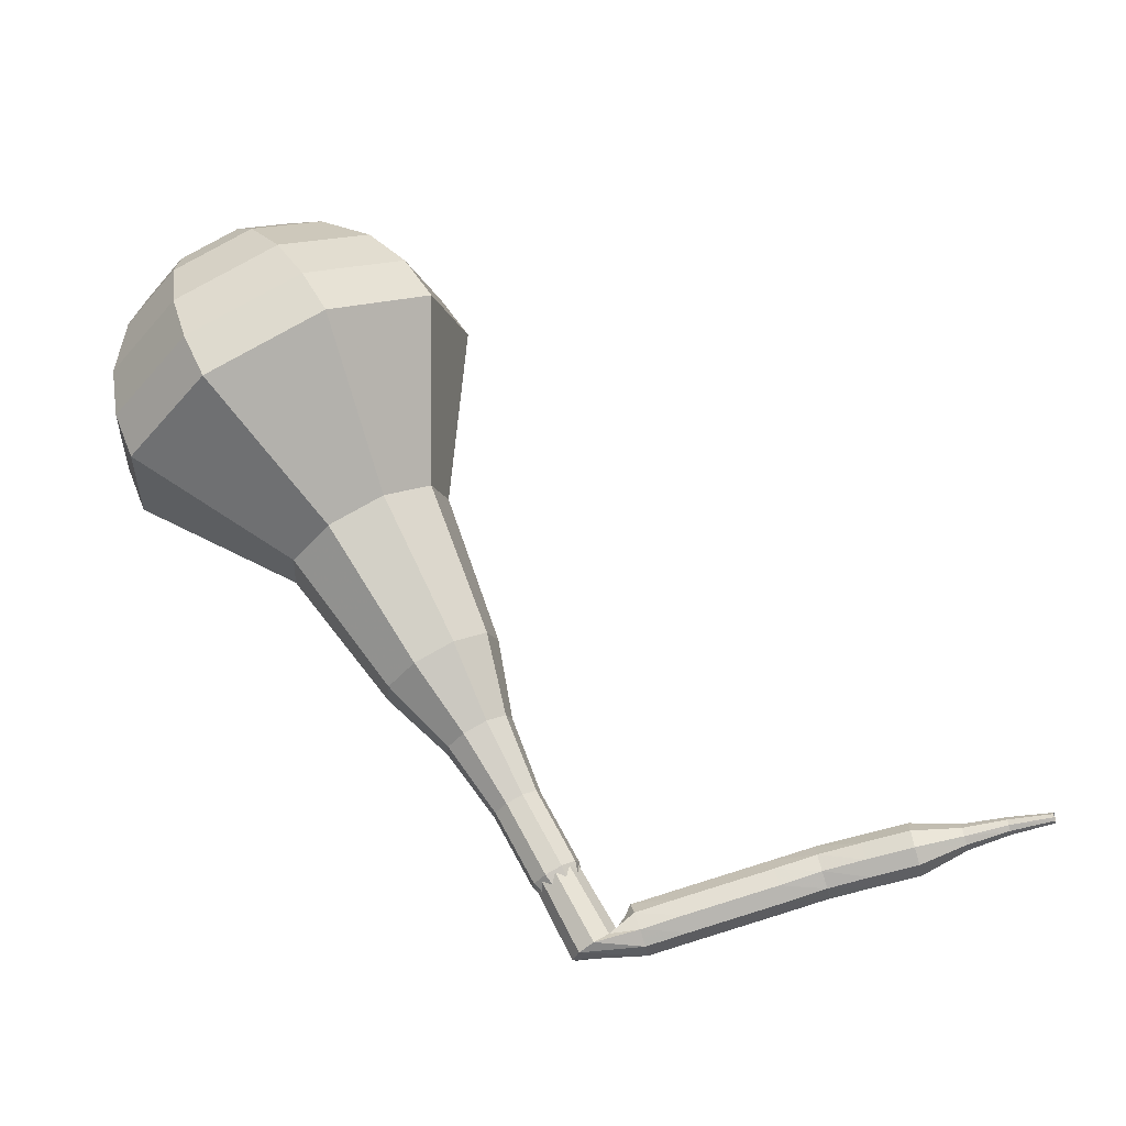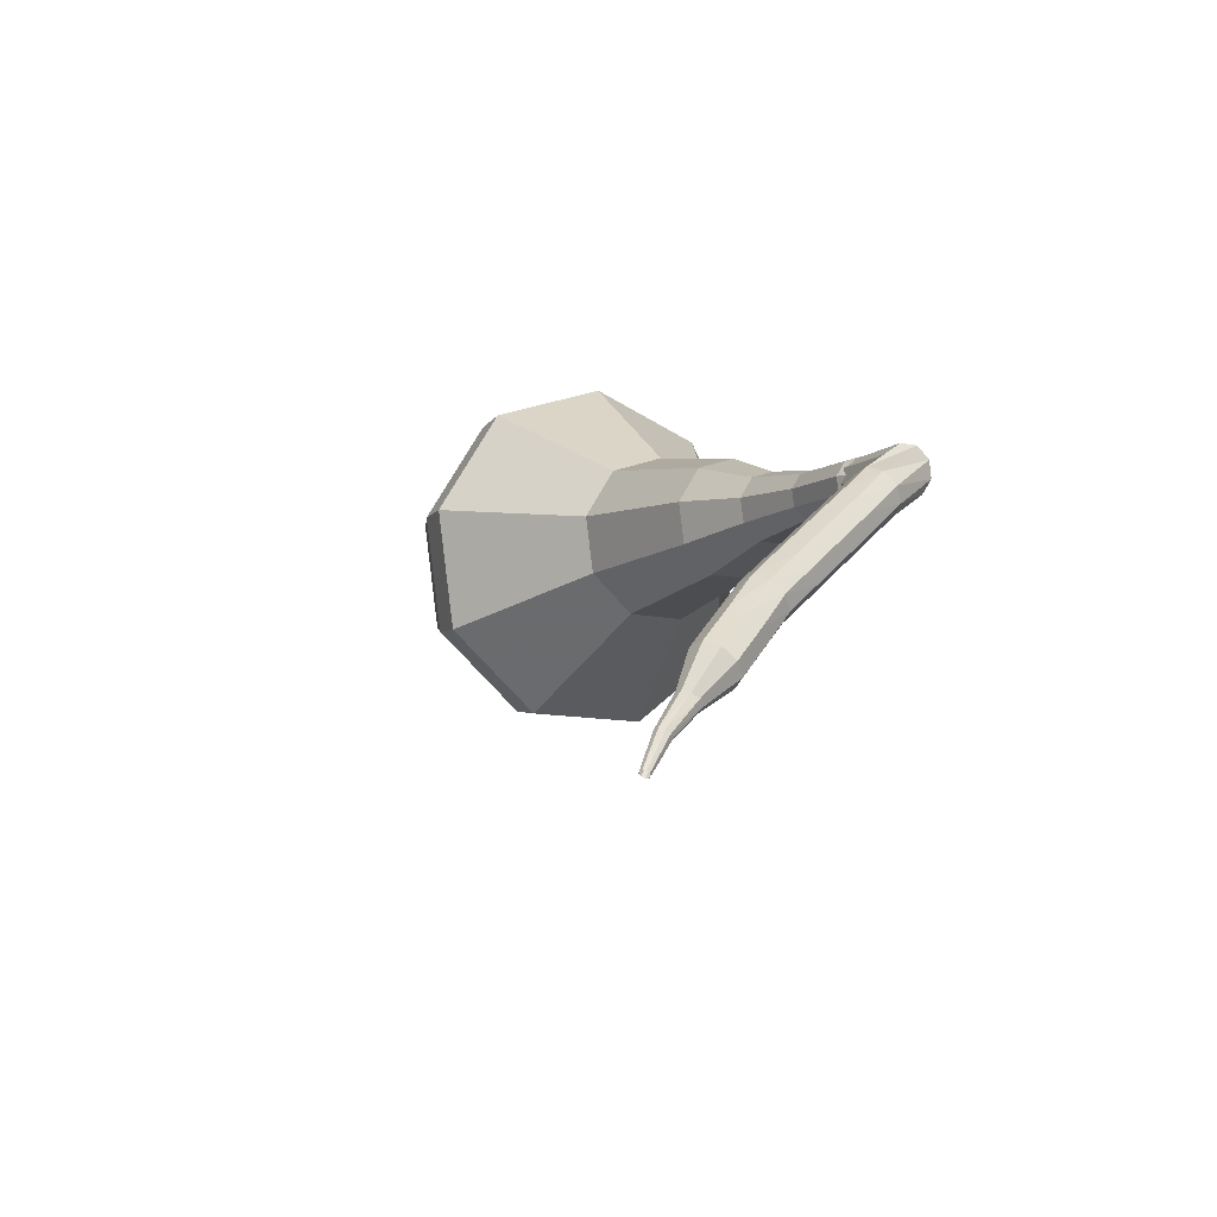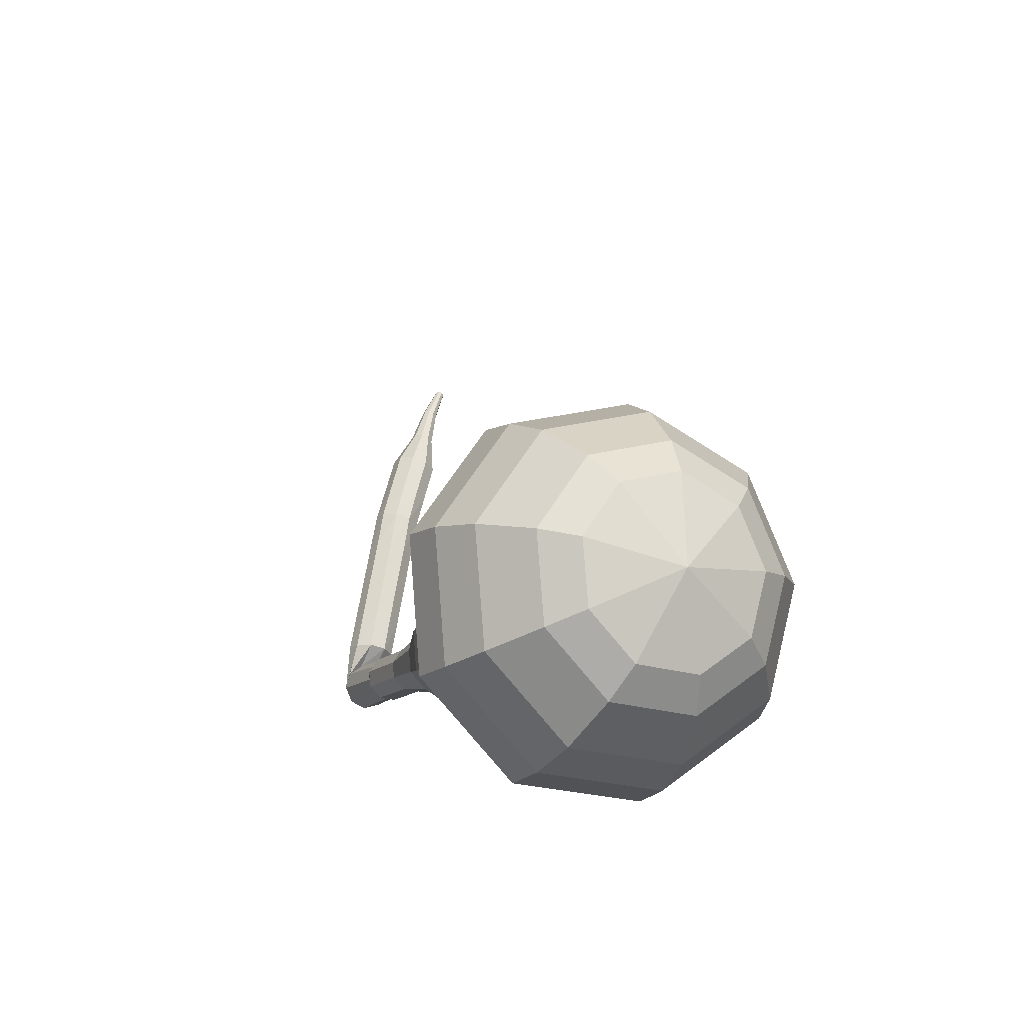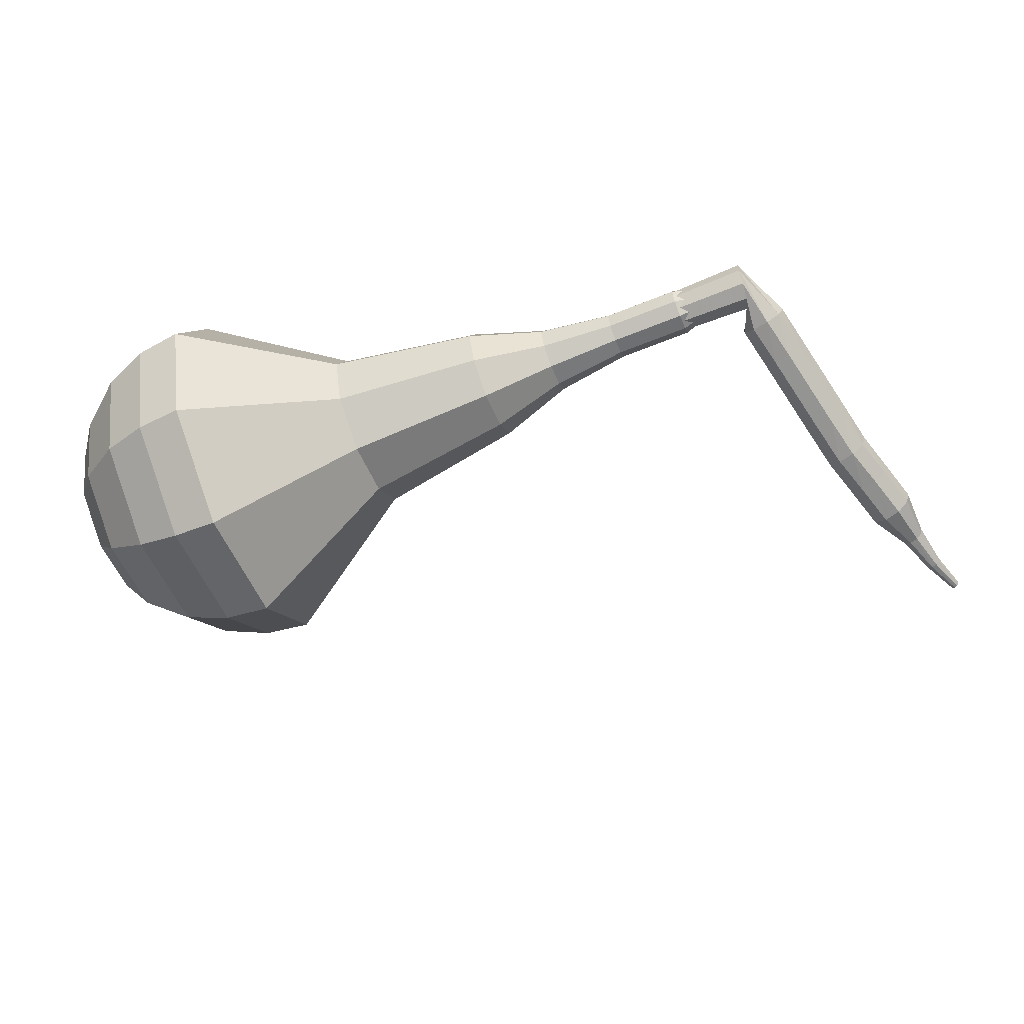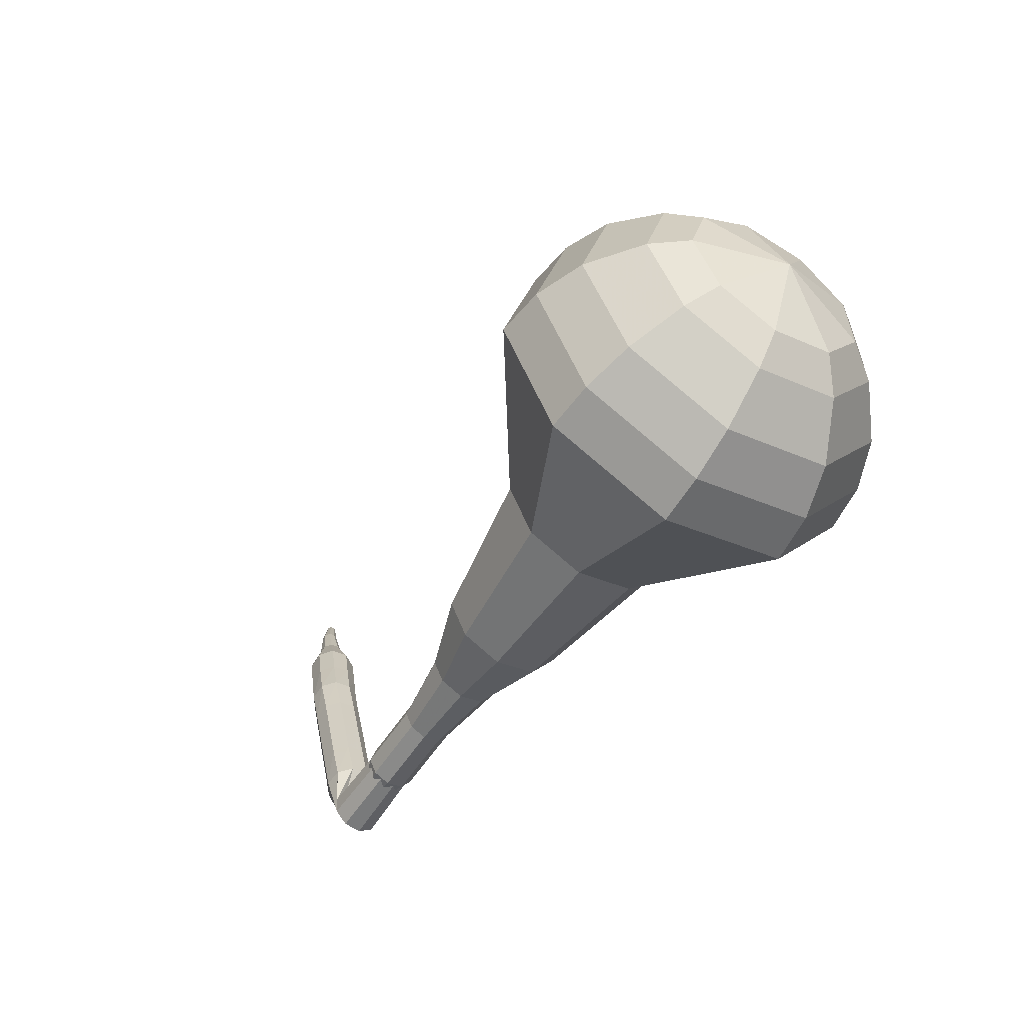
<metadata>
{"format":"obj","ext":"obj","renderer":"f3d","projection":"perspective","resolution":1024,"background":"white","views":[{"elev":-45.2,"azim":166.8,"up":"+Y"},{"elev":10.0,"azim":-63.0,"up":"+Z"},{"elev":47.6,"azim":73.5,"up":"+Y"},{"elev":74.1,"azim":-141.4,"up":"+Z"},{"elev":15.0,"azim":55.0,"up":"+Y"}]}
</metadata>
<code>
g tube1
v 170.2 128.6 183.6
v 168.8 128.6 180.5
v 166.1 129.9 178.8
v 163.4 132 179.4
v 162 133.8 181.9
v 162.5 134.5 185.2
v 164.7 133.8 187.7
v 167.5 132 188.3
v 169.7 130 186.6
v 170.2 128.6 183.6
v 169.6 130.1 183.3
v 168.6 130.1 181.1
v 166.6 131.1 179.9
v 164.7 132.6 180.3
v 163.6 133.9 182.1
v 164 134.4 184.5
v 165.6 133.9 186.3
v 167.7 132.6 186.8
v 169.2 131.1 185.6
v 169.6 130.1 183.3
v 167.1 133 183.1
v 167.1 133 183.1
v 167.1 133 183.1
v 167.1 133 183.1
v 167.1 133 183.1
v 167.1 133 183.1
v 167.1 133 183.1
v 167.1 133 183.1
v 167.1 133 183.1
v 167.1 133 183.1
v 148.8 108.3 191.3
v 148.9 108 190.6
v 149.3 107.6 190.3
v 149.9 107.2 190.4
v 150.3 107.1 190.9
v 150.4 107.2 191.6
v 150.1 107.6 192.1
v 149.6 108 192.2
v 149.1 108.3 191.9
v 148.8 108.3 191.3
v 148.4 109.2 190.6
v 148.6 108.9 190.1
v 148.5 108.3 189.7
v 148.3 107.7 189.8
v 148 107.3 190.3
v 147.7 107.4 191
v 147.7 107.8 191.4
v 147.8 108.5 191.6
v 148.1 109 191.2
v 148.4 109.2 190.6
v 146.8 109.6 189.9
v 147 109.3 189.3
v 147 108.7 189
v 146.8 108 189.1
v 146.5 107.7 189.6
v 146.2 107.7 190.2
v 146.1 108.2 190.7
v 146.2 108.9 190.8
v 146.5 109.4 190.5
v 146.8 109.6 189.9
v 145.2 110 189.2
v 145.4 109.7 188.6
v 145.4 109.1 188.3
v 145.2 108.4 188.4
v 144.9 108.1 188.9
v 144.6 108.1 189.5
v 144.5 108.6 190
v 144.6 109.3 190.1
v 144.9 109.8 189.8
v 145.2 110 189.2
v 143.6 110.4 188.4
v 143.8 110.1 187.8
v 143.8 109.5 187.5
v 143.6 108.8 187.6
v 143.3 108.4 188.1
v 143 108.5 188.7
v 142.9 109 189.2
v 143 109.7 189.3
v 143.3 110.2 189
v 143.6 110.4 188.4
v 142.1 110.7 187.7
v 142.3 110.5 187.1
v 142.3 109.9 186.8
v 142.2 109.2 186.9
v 141.9 108.8 187.4
v 141.6 108.9 188
v 141.4 109.3 188.5
v 141.5 110 188.6
v 141.7 110.6 188.3
v 142.1 110.7 187.7
v 140.5 110.9 186.9
v 140.8 110.7 186.3
v 140.9 110 186
v 140.8 109.4 186.2
v 140.5 109 186.6
v 140.1 109 187.2
v 139.9 109.5 187.7
v 140 110.2 187.8
v 140.2 110.7 187.5
v 140.5 110.9 186.9
v 138.9 111.1 186
v 139.2 110.8 185.5
v 139.3 110.2 185.2
v 139.2 109.6 185.3
v 138.9 109.2 185.7
v 138.5 109.2 186.3
v 138.3 109.7 186.8
v 138.4 110.3 186.9
v 138.6 110.9 186.6
v 138.9 111.1 186
v 137.3 110.8 185.2
v 137.4 110.6 184.9
v 137.5 110.3 184.7
v 137.4 110 184.8
v 137.3 109.8 185
v 137.1 109.8 185.3
v 137 110.1 185.5
v 137 110.4 185.6
v 137.1 110.7 185.5
v 137.3 110.8 185.2
v 135.8 110.8 184.4
v 135.9 110.7 184.2
v 135.9 110.5 184.1
v 135.9 110.3 184.1
v 135.8 110.1 184.3
v 135.7 110.1 184.5
v 135.6 110.3 184.6
v 135.6 110.5 184.7
v 135.7 110.7 184.6
v 135.8 110.8 184.4
v 134.4 110.6 183.5
v 134.4 110.5 183.4
v 134.5 110.4 183.3
v 134.5 110.3 183.3
v 134.4 110.2 183.4
v 134.3 110.2 183.5
v 134.3 110.3 183.6
v 134.3 110.4 183.6
v 134.3 110.5 183.6
v 134.4 110.6 183.5
f 1 2 12
f 12 11 1
f 2 3 13
f 13 12 2
f 3 4 14
f 14 13 3
f 4 5 15
f 15 14 4
f 5 6 16
f 16 15 5
f 6 7 17
f 17 16 6
f 7 8 18
f 18 17 7
f 8 9 19
f 19 18 8
f 9 10 20
f 20 19 9
f 11 12 22
f 22 21 11
f 12 13 23
f 23 22 12
f 13 14 24
f 24 23 13
f 14 15 25
f 25 24 14
f 15 16 26
f 26 25 15
f 16 17 27
f 27 26 16
f 17 18 28
f 28 27 17
f 18 19 29
f 29 28 18
f 19 20 30
f 30 29 19
f 21 22 32
f 32 31 21
f 22 23 33
f 33 32 22
f 23 24 34
f 34 33 23
f 24 25 35
f 35 34 24
f 25 26 36
f 36 35 25
f 26 27 37
f 37 36 26
f 27 28 38
f 38 37 27
f 28 29 39
f 39 38 28
f 29 30 40
f 40 39 29
f 31 32 42
f 42 41 31
f 32 33 43
f 43 42 32
f 33 34 44
f 44 43 33
f 34 35 45
f 45 44 34
f 35 36 46
f 46 45 35
f 36 37 47
f 47 46 36
f 37 38 48
f 48 47 37
f 38 39 49
f 49 48 38
f 39 40 50
f 50 49 39
f 41 42 52
f 52 51 41
f 42 43 53
f 53 52 42
f 43 44 54
f 54 53 43
f 44 45 55
f 55 54 44
f 45 46 56
f 56 55 45
f 46 47 57
f 57 56 46
f 47 48 58
f 58 57 47
f 48 49 59
f 59 58 48
f 49 50 60
f 60 59 49
f 51 52 62
f 62 61 51
f 52 53 63
f 63 62 52
f 53 54 64
f 64 63 53
f 54 55 65
f 65 64 54
f 55 56 66
f 66 65 55
f 56 57 67
f 67 66 56
f 57 58 68
f 68 67 57
f 58 59 69
f 69 68 58
f 59 60 70
f 70 69 59
f 61 62 72
f 72 71 61
f 62 63 73
f 73 72 62
f 63 64 74
f 74 73 63
f 64 65 75
f 75 74 64
f 65 66 76
f 76 75 65
f 66 67 77
f 77 76 66
f 67 68 78
f 78 77 67
f 68 69 79
f 79 78 68
f 69 70 80
f 80 79 69
f 71 72 82
f 82 81 71
f 72 73 83
f 83 82 72
f 73 74 84
f 84 83 73
f 74 75 85
f 85 84 74
f 75 76 86
f 86 85 75
f 76 77 87
f 87 86 76
f 77 78 88
f 88 87 77
f 78 79 89
f 89 88 78
f 79 80 90
f 90 89 79
f 81 82 92
f 92 91 81
f 82 83 93
f 93 92 82
f 83 84 94
f 94 93 83
f 84 85 95
f 95 94 84
f 85 86 96
f 96 95 85
f 86 87 97
f 97 96 86
f 87 88 98
f 98 97 87
f 88 89 99
f 99 98 88
f 89 90 100
f 100 99 89
f 91 92 102
f 102 101 91
f 92 93 103
f 103 102 92
f 93 94 104
f 104 103 93
f 94 95 105
f 105 104 94
f 95 96 106
f 106 105 95
f 96 97 107
f 107 106 96
f 97 98 108
f 108 107 97
f 98 99 109
f 109 108 98
f 99 100 110
f 110 109 99
f 101 102 112
f 112 111 101
f 102 103 113
f 113 112 102
f 103 104 114
f 114 113 103
f 104 105 115
f 115 114 104
f 105 106 116
f 116 115 105
f 106 107 117
f 117 116 106
f 107 108 118
f 118 117 107
f 108 109 119
f 119 118 108
f 109 110 120
f 120 119 109
f 111 112 122
f 122 121 111
f 112 113 123
f 123 122 112
f 113 114 124
f 124 123 113
f 114 115 125
f 125 124 114
f 115 116 126
f 126 125 115
f 116 117 127
f 127 126 116
f 117 118 128
f 128 127 117
f 118 119 129
f 129 128 118
f 119 120 130
f 130 129 119
f 121 122 132
f 132 131 121
f 122 123 133
f 133 132 122
f 123 124 134
f 134 133 123
f 124 125 135
f 135 134 124
f 125 126 136
f 136 135 125
f 126 127 137
f 137 136 126
f 127 128 138
f 138 137 127
f 128 129 139
f 139 138 128
f 129 130 140
f 140 139 129
v 149.6 107.7 191.3
v 149.6 107.7 191.3
v 149.6 107.7 191.3
v 149.6 107.7 191.3
v 149.6 107.7 191.3
v 149.6 107.7 191.3
v 149.6 107.7 191.3
v 149.6 107.7 191.3
v 149.6 107.7 191.3
v 149.6 107.7 191.3
v 152.1 109.5 190.5
v 151.8 109.5 189.9
v 151.3 109.8 189.5
v 150.8 110.2 189.6
v 150.5 110.6 190.1
v 150.6 110.7 190.8
v 151 110.6 191.3
v 151.6 110.2 191.4
v 152 109.8 191.1
v 152.1 109.5 190.5
v 153.8 112 189.7
v 153.5 111.9 189.1
v 153 112.2 188.7
v 152.4 112.6 188.9
v 152.1 113 189.4
v 152.2 113.1 190
v 152.7 113 190.5
v 153.3 112.6 190.6
v 153.7 112.2 190.3
v 153.8 112 189.7
v 155.8 114.1 188.9
v 155.4 114.1 188
v 154.6 114.5 187.6
v 153.9 115.1 187.7
v 153.5 115.6 188.4
v 153.6 115.8 189.4
v 154.2 115.6 190.1
v 155 115.1 190.3
v 155.7 114.5 189.8
v 155.8 114.1 188.9
v 158.3 116 188.1
v 157.6 116 186.6
v 156.3 116.6 185.8
v 155 117.6 186.1
v 154.3 118.5 187.3
v 154.6 118.8 188.9
v 155.6 118.5 190.2
v 157 117.6 190.4
v 158.1 116.6 189.6
v 158.3 116 188.1
v 162.5 120.2 186.6
v 161.5 120.2 184.4
v 159.7 121.1 183.3
v 157.8 122.5 183.7
v 156.8 123.8 185.4
v 157.2 124.3 187.7
v 158.7 123.8 189.5
v 160.6 122.6 189.8
v 162.2 121.1 188.7
v 162.5 120.2 186.6
v 169.2 122.7 185
v 167 122.7 180.3
v 163 124.7 177.9
v 159 127.8 178.7
v 156.8 130.5 182.5
v 157.6 131.6 187.5
v 160.9 130.5 191.3
v 165.2 127.8 192.1
v 168.4 124.7 189.7
v 169.2 122.7 185
v 170 124.4 184.5
v 167.9 124.3 180
v 164 126.3 177.6
v 160.1 129.2 178.4
v 158.1 131.8 182.1
v 158.8 132.9 186.9
v 162 131.9 190.6
v 166.1 129.3 191.4
v 169.3 126.3 189
v 170 124.4 184.5
v 170.4 126.3 184
v 168.5 126.3 180
v 165.1 128 177.9
v 161.6 130.6 178.6
v 159.7 133 181.9
v 160.4 133.9 186.2
v 163.2 133 189.5
v 166.9 130.7 190.2
v 169.8 128 188.1
v 170.4 126.3 184
v 170.2 128.6 183.6
v 168.8 128.6 180.5
v 166.1 129.9 178.8
v 163.4 132 179.4
v 162 133.8 181.9
v 162.5 134.5 185.2
v 164.7 133.8 187.7
v 167.5 132 188.3
v 169.7 130 186.6
v 170.2 128.6 183.6
v 169.6 130.1 183.3
v 168.6 130.1 181.1
v 166.6 131.1 179.9
v 164.7 132.6 180.3
v 163.6 133.9 182.1
v 164 134.4 184.5
v 165.6 133.9 186.3
v 167.7 132.6 186.8
v 169.2 131.1 185.6
v 169.6 130.1 183.3
v 167.1 133 183.1
v 167.1 133 183.1
v 167.1 133 183.1
v 167.1 133 183.1
v 167.1 133 183.1
v 167.1 133 183.1
v 167.1 133 183.1
v 167.1 133 183.1
v 167.1 133 183.1
v 167.1 133 183.1
f 141 142 152
f 152 151 141
f 142 143 153
f 153 152 142
f 143 144 154
f 154 153 143
f 144 145 155
f 155 154 144
f 145 146 156
f 156 155 145
f 146 147 157
f 157 156 146
f 147 148 158
f 158 157 147
f 148 149 159
f 159 158 148
f 149 150 160
f 160 159 149
f 151 152 162
f 162 161 151
f 152 153 163
f 163 162 152
f 153 154 164
f 164 163 153
f 154 155 165
f 165 164 154
f 155 156 166
f 166 165 155
f 156 157 167
f 167 166 156
f 157 158 168
f 168 167 157
f 158 159 169
f 169 168 158
f 159 160 170
f 170 169 159
f 161 162 172
f 172 171 161
f 162 163 173
f 173 172 162
f 163 164 174
f 174 173 163
f 164 165 175
f 175 174 164
f 165 166 176
f 176 175 165
f 166 167 177
f 177 176 166
f 167 168 178
f 178 177 167
f 168 169 179
f 179 178 168
f 169 170 180
f 180 179 169
f 171 172 182
f 182 181 171
f 172 173 183
f 183 182 172
f 173 174 184
f 184 183 173
f 174 175 185
f 185 184 174
f 175 176 186
f 186 185 175
f 176 177 187
f 187 186 176
f 177 178 188
f 188 187 177
f 178 179 189
f 189 188 178
f 179 180 190
f 190 189 179
f 181 182 192
f 192 191 181
f 182 183 193
f 193 192 182
f 183 184 194
f 194 193 183
f 184 185 195
f 195 194 184
f 185 186 196
f 196 195 185
f 186 187 197
f 197 196 186
f 187 188 198
f 198 197 187
f 188 189 199
f 199 198 188
f 189 190 200
f 200 199 189
f 191 192 202
f 202 201 191
f 192 193 203
f 203 202 192
f 193 194 204
f 204 203 193
f 194 195 205
f 205 204 194
f 195 196 206
f 206 205 195
f 196 197 207
f 207 206 196
f 197 198 208
f 208 207 197
f 198 199 209
f 209 208 198
f 199 200 210
f 210 209 199
f 201 202 212
f 212 211 201
f 202 203 213
f 213 212 202
f 203 204 214
f 214 213 203
f 204 205 215
f 215 214 204
f 205 206 216
f 216 215 205
f 206 207 217
f 217 216 206
f 207 208 218
f 218 217 207
f 208 209 219
f 219 218 208
f 209 210 220
f 220 219 209
f 211 212 222
f 222 221 211
f 212 213 223
f 223 222 212
f 213 214 224
f 224 223 213
f 214 215 225
f 225 224 214
f 215 216 226
f 226 225 215
f 216 217 227
f 227 226 216
f 217 218 228
f 228 227 217
f 218 219 229
f 229 228 218
f 219 220 230
f 230 229 219
f 221 222 232
f 232 231 221
f 222 223 233
f 233 232 222
f 223 224 234
f 234 233 223
f 224 225 235
f 235 234 224
f 225 226 236
f 236 235 225
f 226 227 237
f 237 236 226
f 227 228 238
f 238 237 227
f 228 229 239
f 239 238 228
f 229 230 240
f 240 239 229
f 231 232 242
f 242 241 231
f 232 233 243
f 243 242 232
f 233 234 244
f 244 243 233
f 234 235 245
f 245 244 234
f 235 236 246
f 246 245 235
f 236 237 247
f 247 246 236
f 237 238 248
f 248 247 237
f 238 239 249
f 249 248 238
f 239 240 250
f 250 249 239
f 241 242 252
f 252 251 241
f 242 243 253
f 253 252 242
f 243 244 254
f 254 253 243
f 244 245 255
f 255 254 244
f 245 246 256
f 256 255 245
f 246 247 257
f 257 256 246
f 247 248 258
f 258 257 247
f 248 249 259
f 259 258 248
f 249 250 260
f 260 259 249
g

</code>
